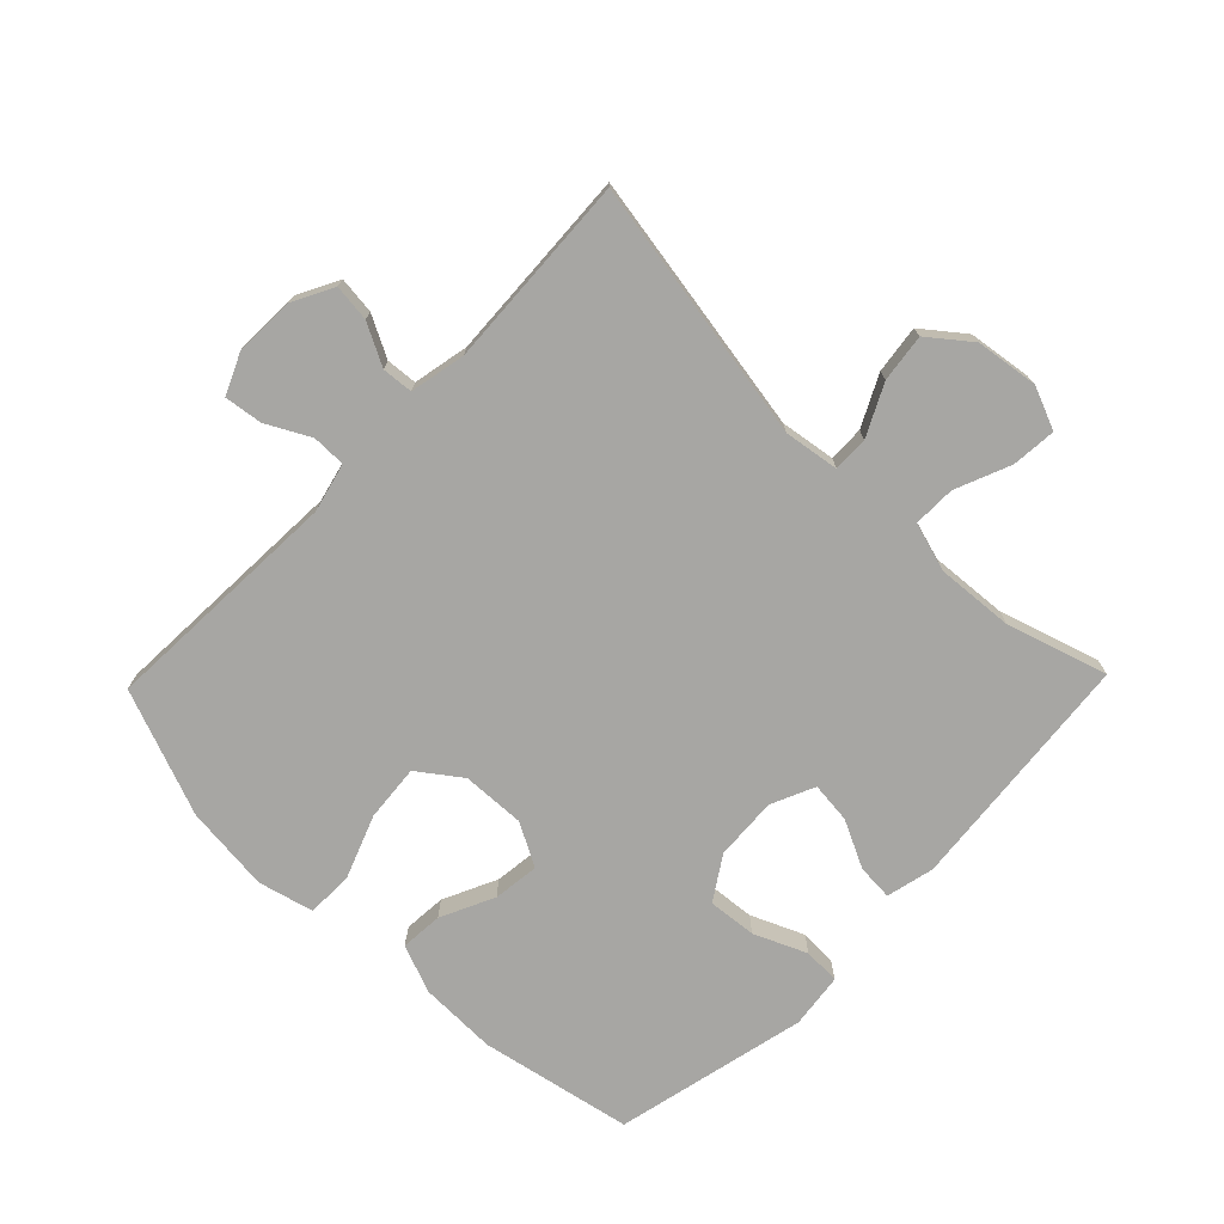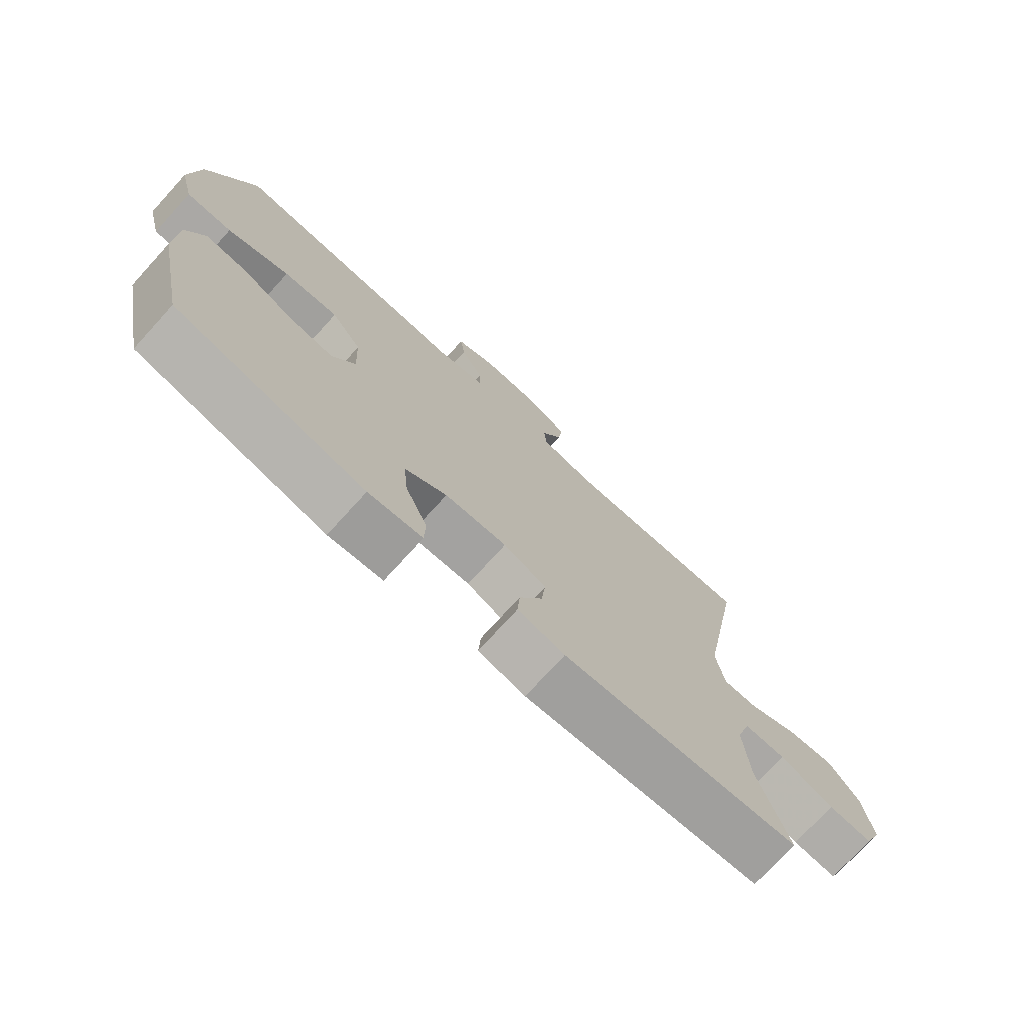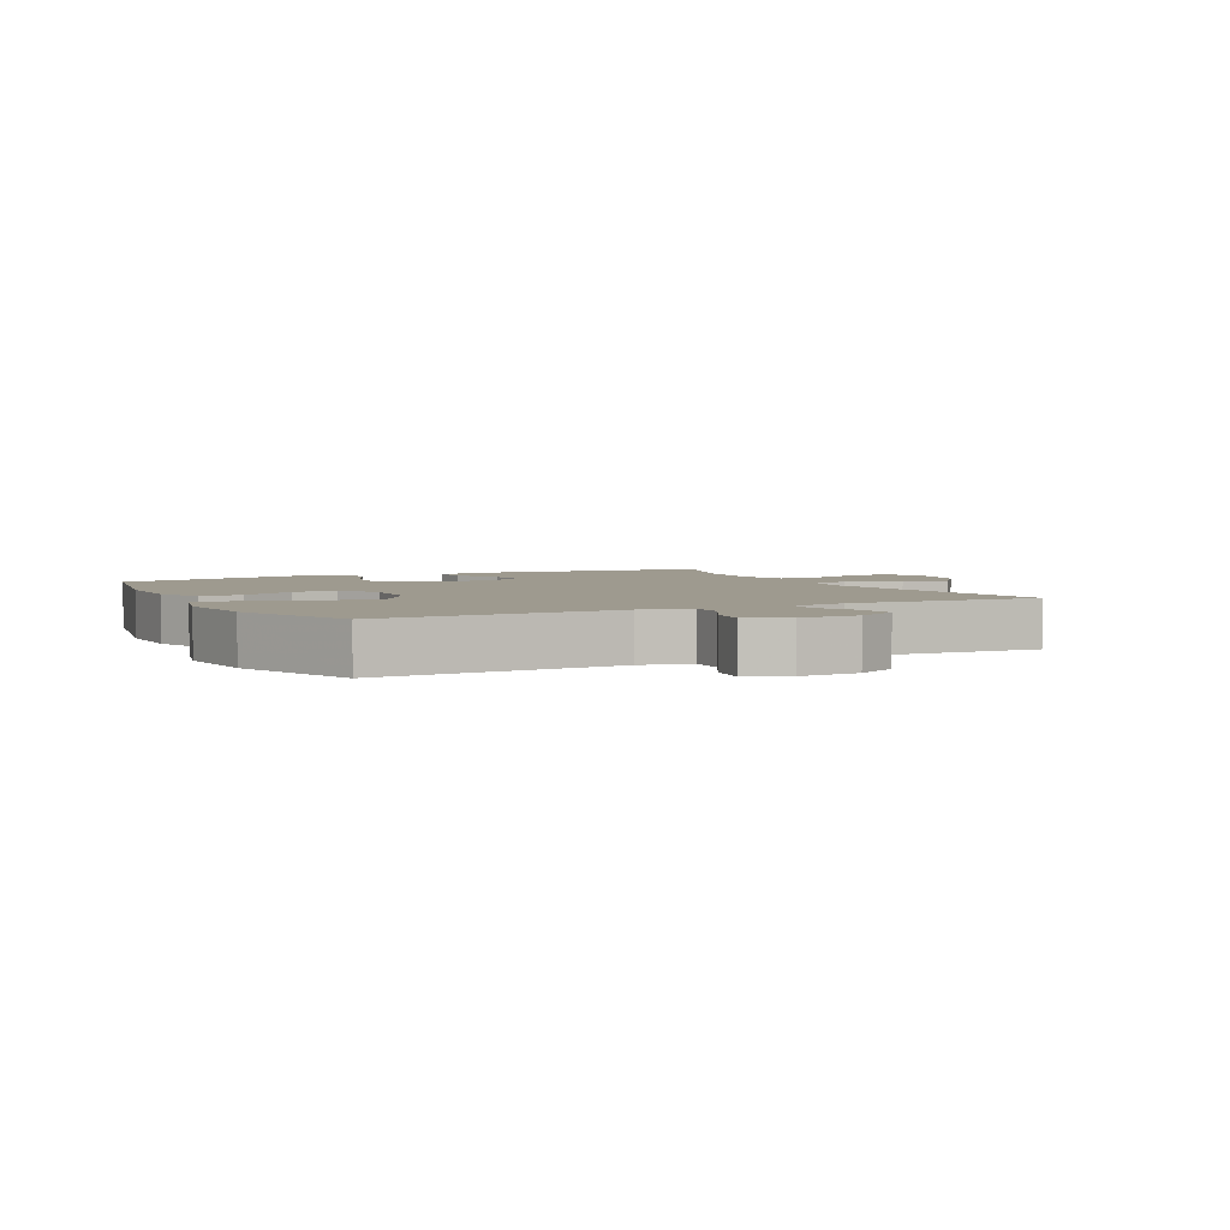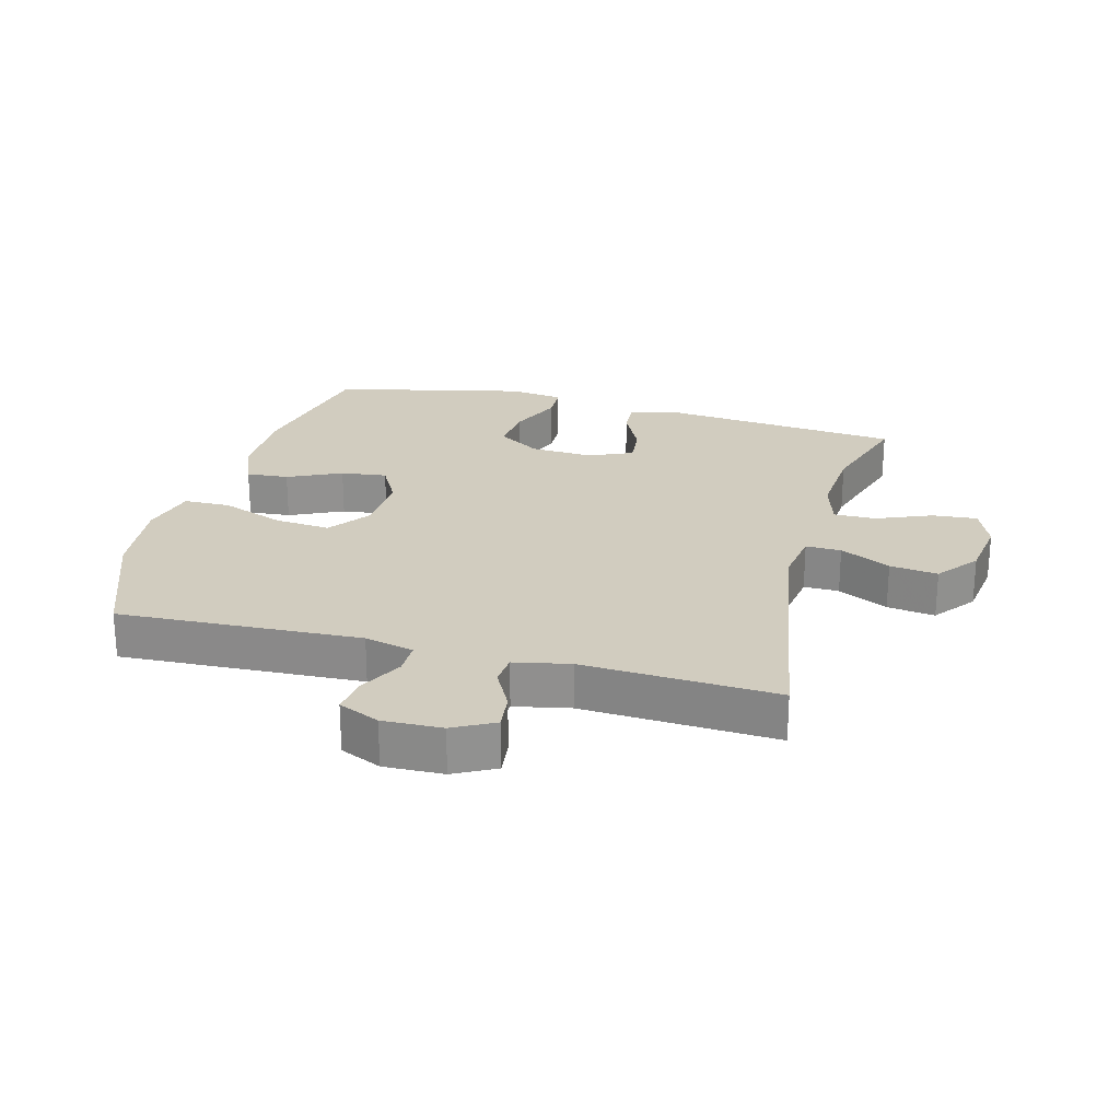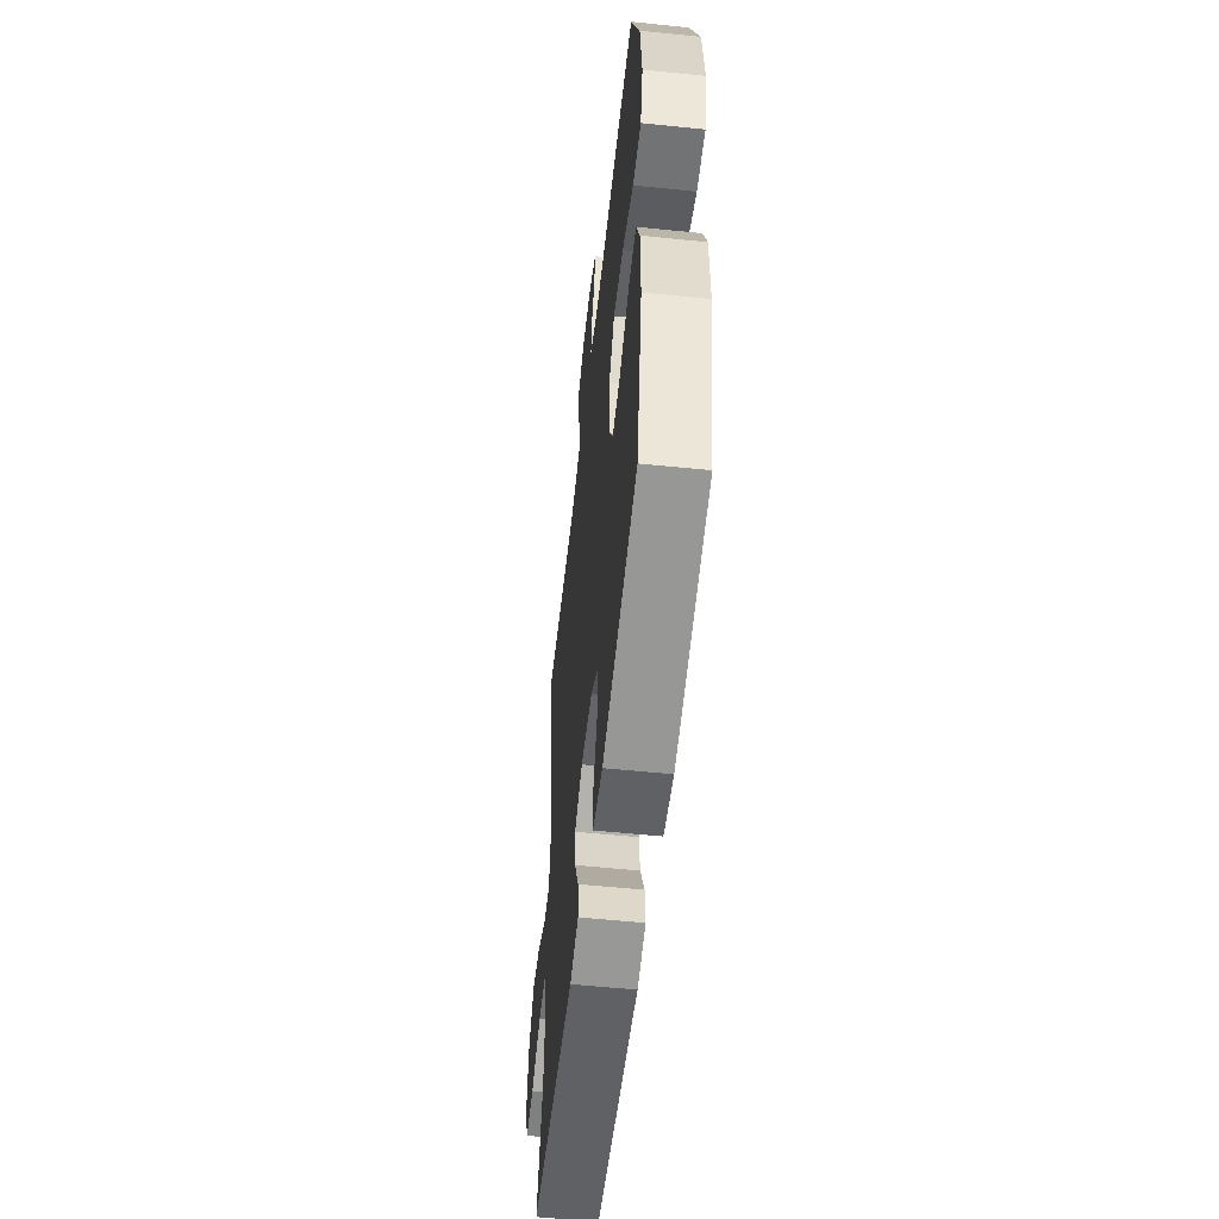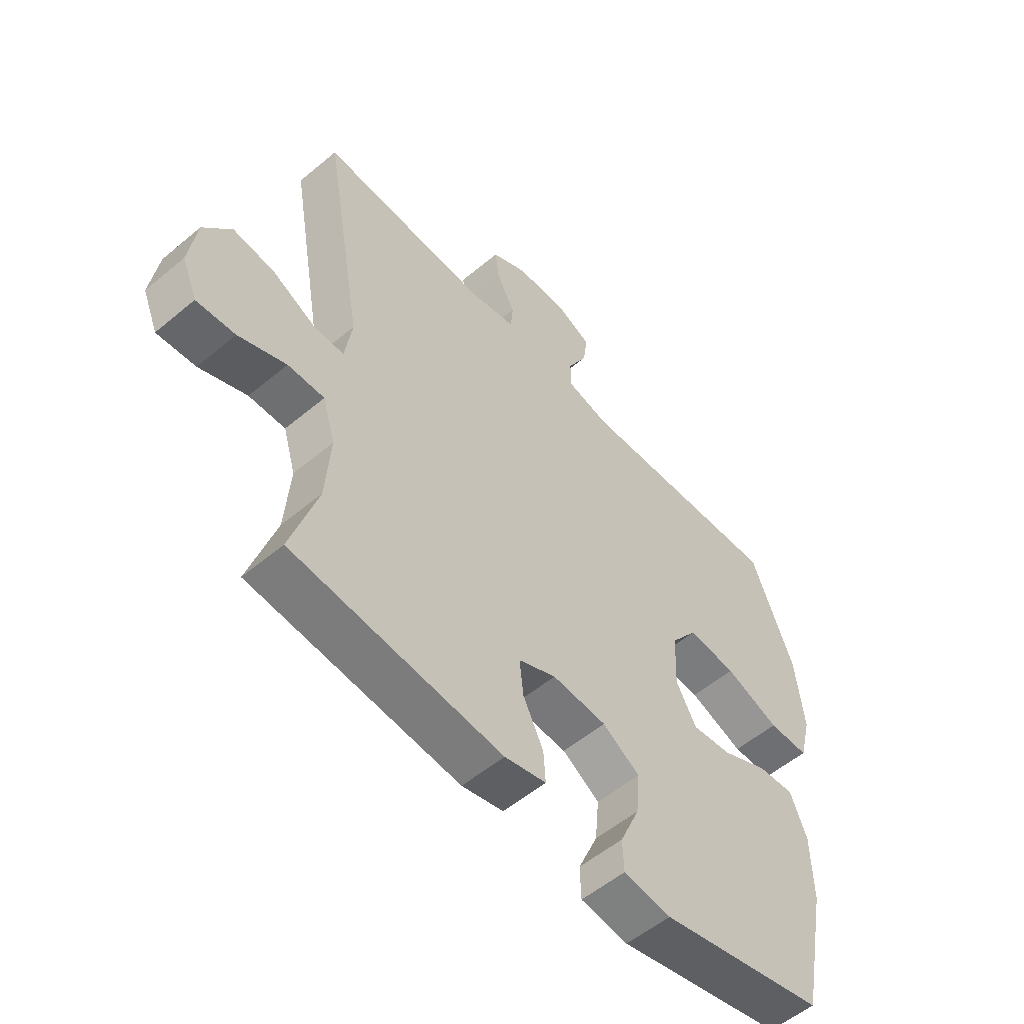
<metadata>
{"format":"obj","ext":"obj","renderer":"f3d","projection":"perspective","resolution":1024,"background":"white","views":[{"elev":-74.1,"azim":45.9,"up":"+Y"},{"elev":-74.7,"azim":-42.3,"up":"+Z"},{"elev":3.6,"azim":-26.7,"up":"+Y"},{"elev":24.2,"azim":14.9,"up":"+Y"},{"elev":-55.1,"azim":-96.2,"up":"+Z"},{"elev":-55.2,"azim":131.4,"up":"+Z"}]}
</metadata>
<code>
v -0.5 0.07 0.5
v -0.116 0.07 0.482
v -0.038 0.07 0.501
v -0.038 0.07 0.554
v -0.074 0.07 0.623
v -0.082 0.07 0.683
v -0.017 0.07 0.712
v 0.077 0.07 0.709
v 0.142 0.07 0.675
v 0.135 0.07 0.616
v 0.101 0.07 0.551
v 0.105 0.07 0.502
v 0.193 0.07 0.484
v 0.5 0.07 0.5
v 0.428 0.07 0.084
v 0.441 0.07 -0.003
v 0.497 0.07 -0.002
v 0.577 0.07 0.038
v 0.653 0.07 0.048
v 0.704 0.07 -0.017
v 0.718 0.07 -0.116
v 0.69 0.07 -0.184
v 0.619 0.07 -0.178
v 0.532 0.07 -0.142
v 0.465 0.07 -0.141
v 0.442 0.07 -0.219
v 0.451 0.07 -0.342
v 0.5 0.07 -0.5
v 0.116 0.07 -0.537
v 0.04 0.07 -0.519
v 0.044 0.07 -0.462
v 0.081 0.07 -0.387
v 0.088 0.07 -0.322
v 0.019 0.07 -0.291
v -0.081 0.07 -0.297
v -0.149 0.07 -0.341
v -0.142 0.07 -0.418
v -0.106 0.07 -0.501
v -0.108 0.07 -0.559
v -0.195 0.07 -0.57
v -0.5 0.07 -0.5
v -0.548 0.07 -0.259
v -0.546 0.07 -0.136
v -0.516 0.07 -0.06
v -0.449 0.07 -0.065
v -0.364 0.07 -0.105
v -0.291 0.07 -0.114
v -0.254 0.07 -0.046
v -0.258 0.07 0.054
v -0.307 0.07 0.121
v -0.396 0.07 0.113
v -0.496 0.07 0.075
v -0.57 0.07 0.076
v -0.592 0.07 0.164
v -0.577 0.07 0.301
v -0.5 0 0.5
v -0.116 0 0.482
v -0.038 0 0.501
v -0.038 0 0.554
v -0.074 0 0.623
v -0.082 0 0.683
v -0.017 0 0.712
v 0.077 0 0.709
v 0.142 0 0.675
v 0.135 0 0.616
v 0.101 0 0.551
v 0.105 0 0.502
v 0.193 0 0.484
v 0.5 0 0.5
v 0.428 0 0.084
v 0.441 0 -0.003
v 0.497 0 -0.002
v 0.577 0 0.038
v 0.653 0 0.048
v 0.704 0 -0.017
v 0.718 0 -0.116
v 0.69 0 -0.184
v 0.619 0 -0.178
v 0.532 0 -0.142
v 0.465 0 -0.141
v 0.442 0 -0.219
v 0.451 0 -0.342
v 0.5 0 -0.5
v 0.116 0 -0.537
v 0.04 0 -0.519
v 0.044 0 -0.462
v 0.081 0 -0.387
v 0.088 0 -0.322
v 0.019 0 -0.291
v -0.081 0 -0.297
v -0.149 0 -0.341
v -0.142 0 -0.418
v -0.106 0 -0.501
v -0.108 0 -0.559
v -0.195 0 -0.57
v -0.5 0 -0.5
v -0.548 0 -0.259
v -0.546 0 -0.136
v -0.516 0 -0.06
v -0.449 0 -0.065
v -0.364 0 -0.105
v -0.291 0 -0.114
v -0.254 0 -0.046
v -0.258 0 0.054
v -0.307 0 0.121
v -0.396 0 0.113
v -0.496 0 0.075
v -0.57 0 0.076
v -0.592 0 0.164
v -0.577 0 0.301
f 55 1 2
f 54 55 2
f 53 54 2
f 52 53 2
f 51 52 2
f 50 51 2 3
f 49 50 3
f 48 49 3
f 44 45 46
f 43 44 46
f 42 43 46
f 41 42 46
f 40 41 46
f 39 40 46
f 38 39 46
f 37 38 46
f 36 37 46 47
f 35 36 47 48
f 30 31 32
f 29 30 32
f 28 29 32
f 27 28 32
f 26 27 32 33
f 25 26 33 34
f 22 23 24
f 21 22 24
f 20 21 24
f 19 20 24
f 18 19 24
f 17 18 24
f 16 17 24 25
f 13 14 15
f 12 13 15 16
f 9 10 11
f 8 9 11
f 7 8 11
f 6 7 11
f 5 6 11
f 4 5 11
f 3 4 11 12
f 34 35 48
f 25 34 48
f 16 25 48
f 12 16 48
f 3 12 48
f 57 56 110
f 57 110 109
f 57 109 108
f 57 108 107
f 57 107 106
f 58 57 106 105
f 58 105 104
f 58 104 103
f 101 100 99
f 101 99 98
f 101 98 97
f 101 97 96
f 101 96 95
f 101 95 94
f 101 94 93
f 101 93 92
f 102 101 92 91
f 103 102 91 90
f 87 86 85
f 87 85 84
f 87 84 83
f 87 83 82
f 88 87 82 81
f 89 88 81 80
f 79 78 77
f 79 77 76
f 79 76 75
f 79 75 74
f 79 74 73
f 79 73 72
f 80 79 72 71
f 70 69 68
f 71 70 68 67
f 66 65 64
f 66 64 63
f 66 63 62
f 66 62 61
f 66 61 60
f 66 60 59
f 67 66 59 58
f 103 90 89
f 103 89 80
f 103 80 71
f 103 71 67
f 103 67 58
f 1 56 57 2
f 2 57 58 3
f 3 58 59 4
f 4 59 60 5
f 5 60 61 6
f 6 61 62 7
f 7 62 63 8
f 8 63 64 9
f 9 64 65 10
f 10 65 66 11
f 11 66 67 12
f 12 67 68 13
f 13 68 69 14
f 14 69 70 15
f 15 70 71 16
f 16 71 72 17
f 17 72 73 18
f 18 73 74 19
f 19 74 75 20
f 20 75 76 21
f 21 76 77 22
f 22 77 78 23
f 23 78 79 24
f 24 79 80 25
f 25 80 81 26
f 26 81 82 27
f 27 82 83 28
f 28 83 84 29
f 29 84 85 30
f 30 85 86 31
f 31 86 87 32
f 32 87 88 33
f 33 88 89 34
f 34 89 90 35
f 35 90 91 36
f 36 91 92 37
f 37 92 93 38
f 38 93 94 39
f 39 94 95 40
f 40 95 96 41
f 41 96 97 42
f 42 97 98 43
f 43 98 99 44
f 44 99 100 45
f 45 100 101 46
f 46 101 102 47
f 47 102 103 48
f 48 103 104 49
f 49 104 105 50
f 50 105 106 51
f 51 106 107 52
f 52 107 108 53
f 53 108 109 54
f 54 109 110 55
f 55 110 56 1

</code>
